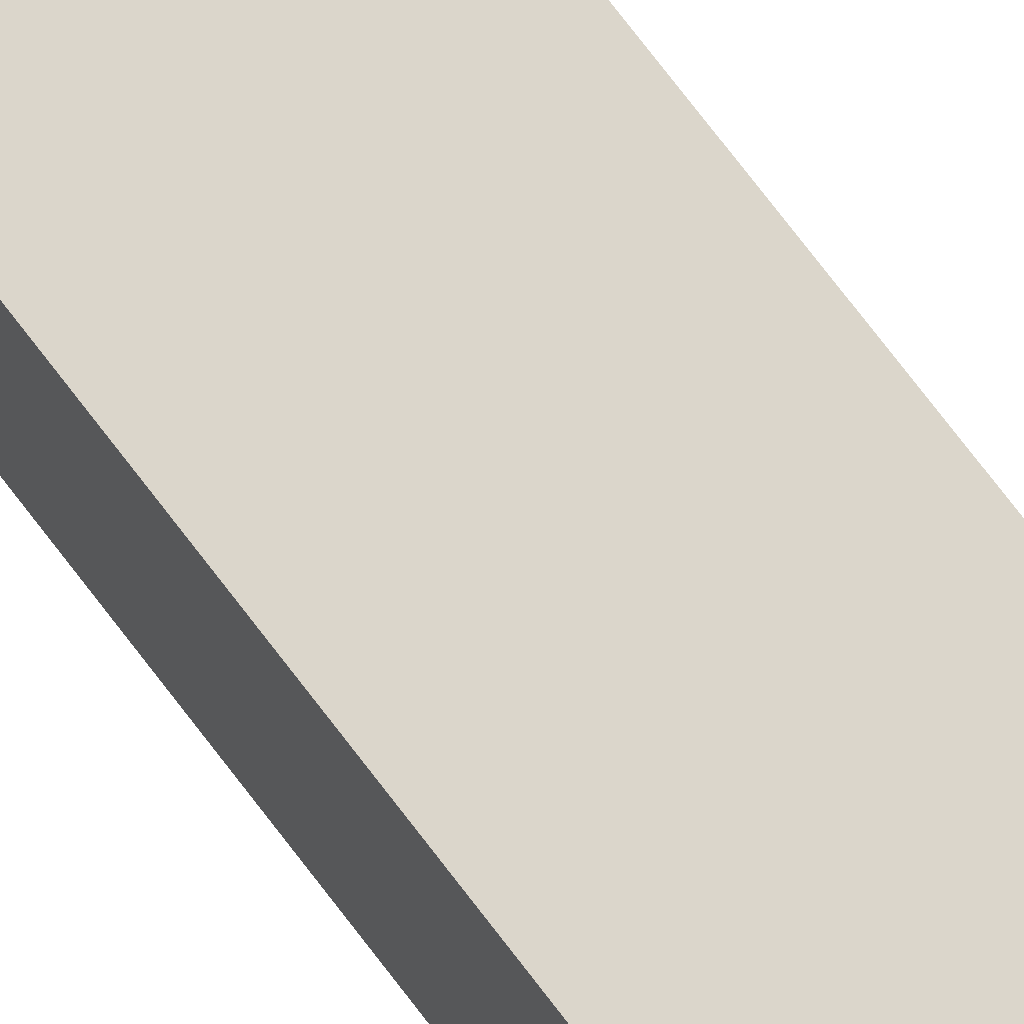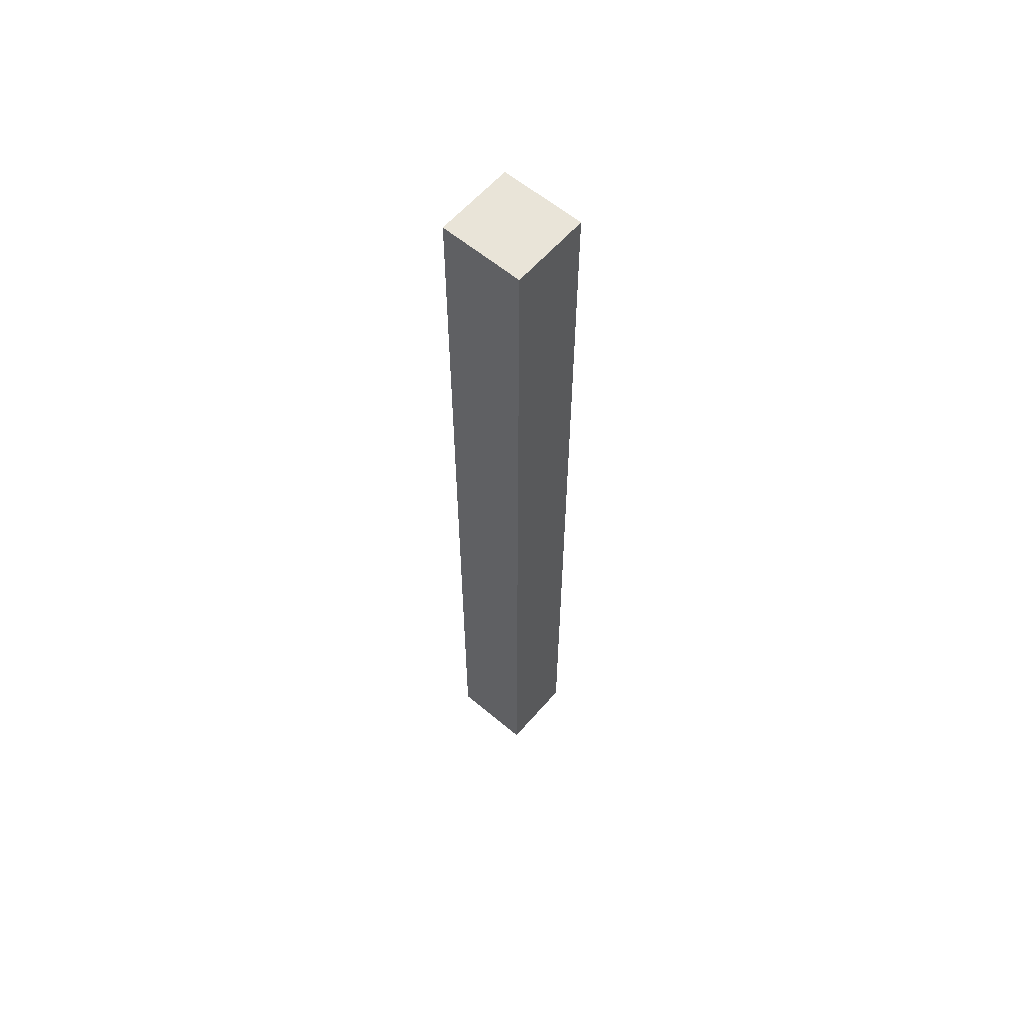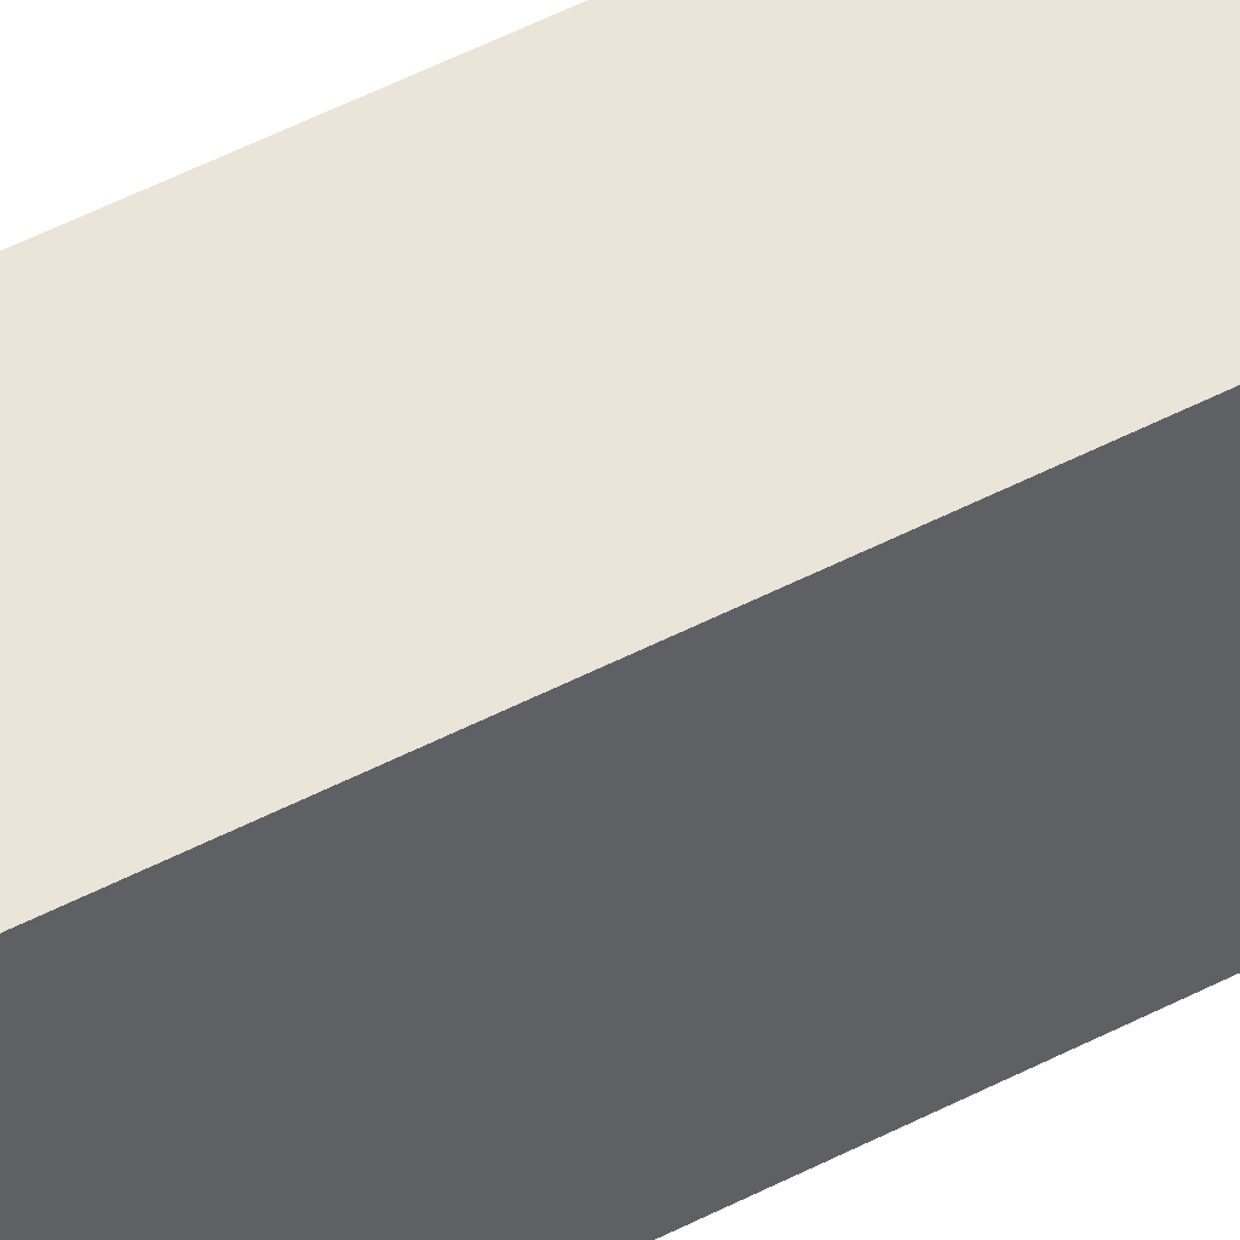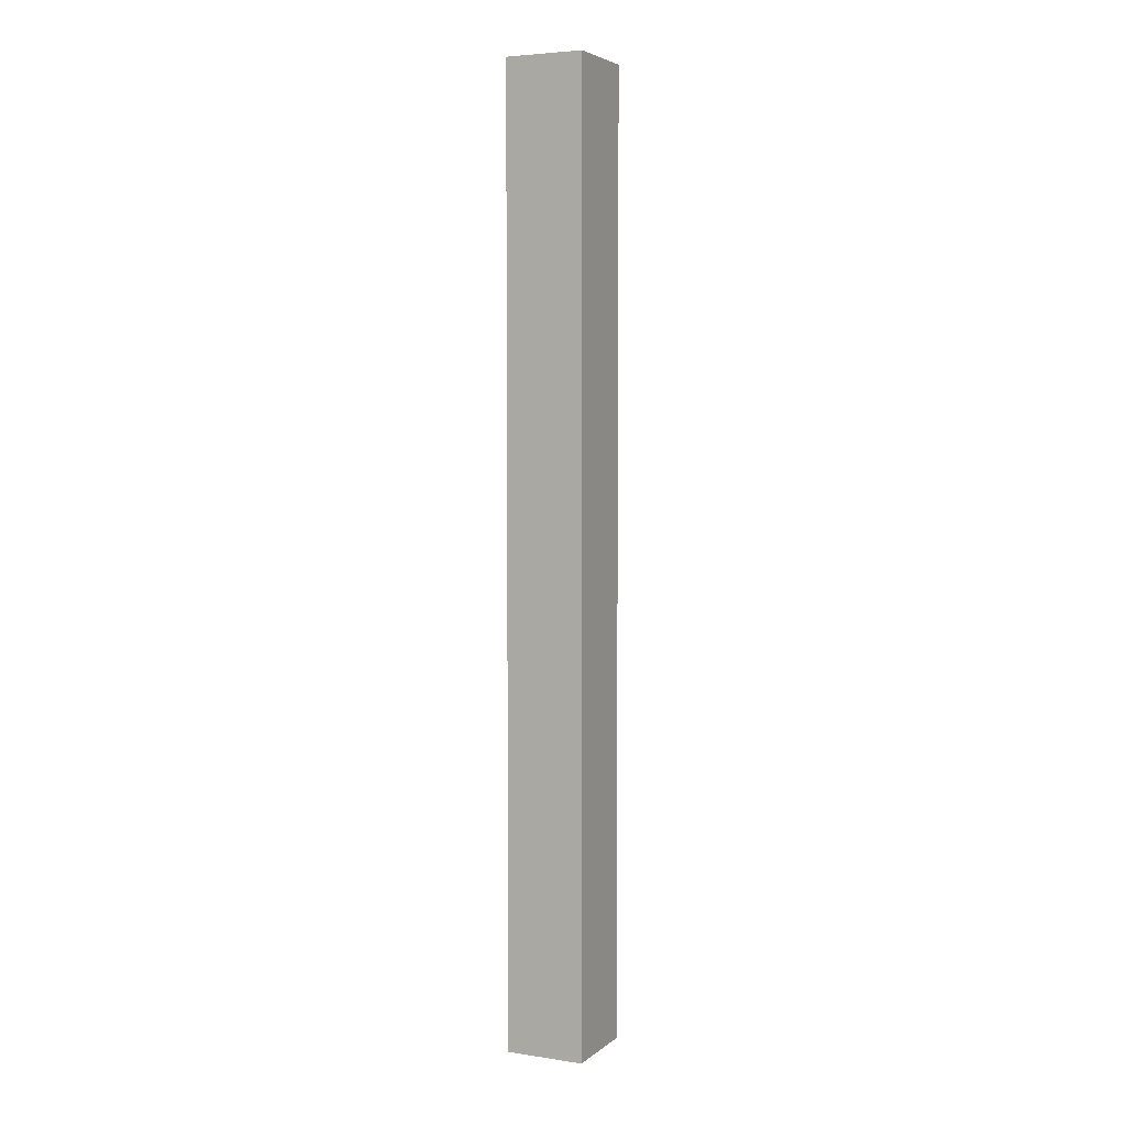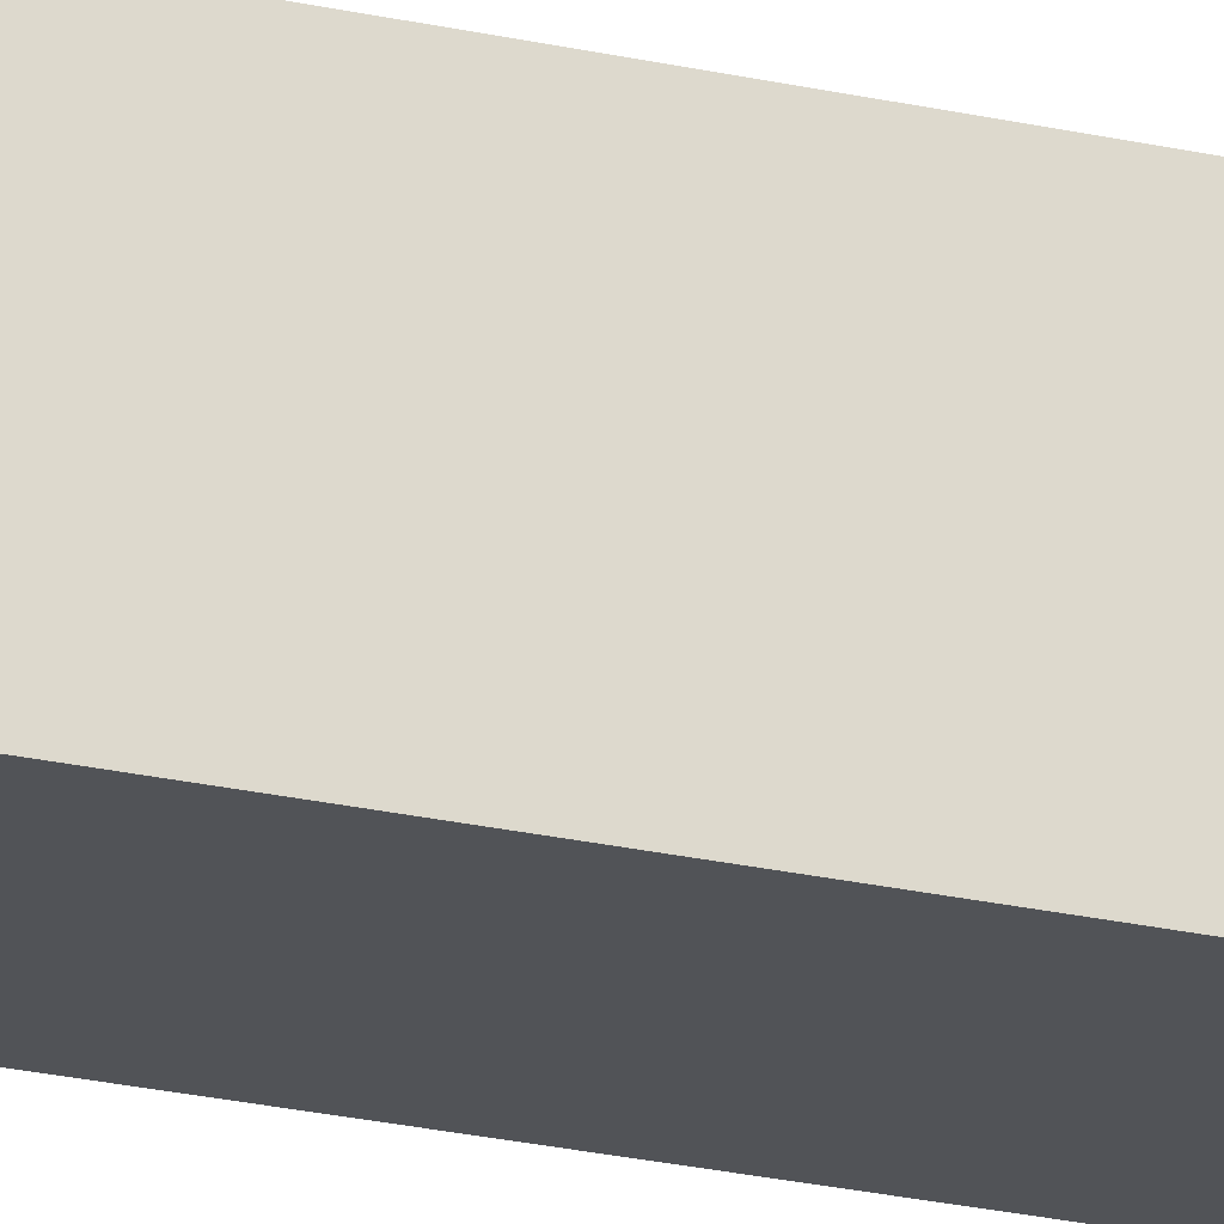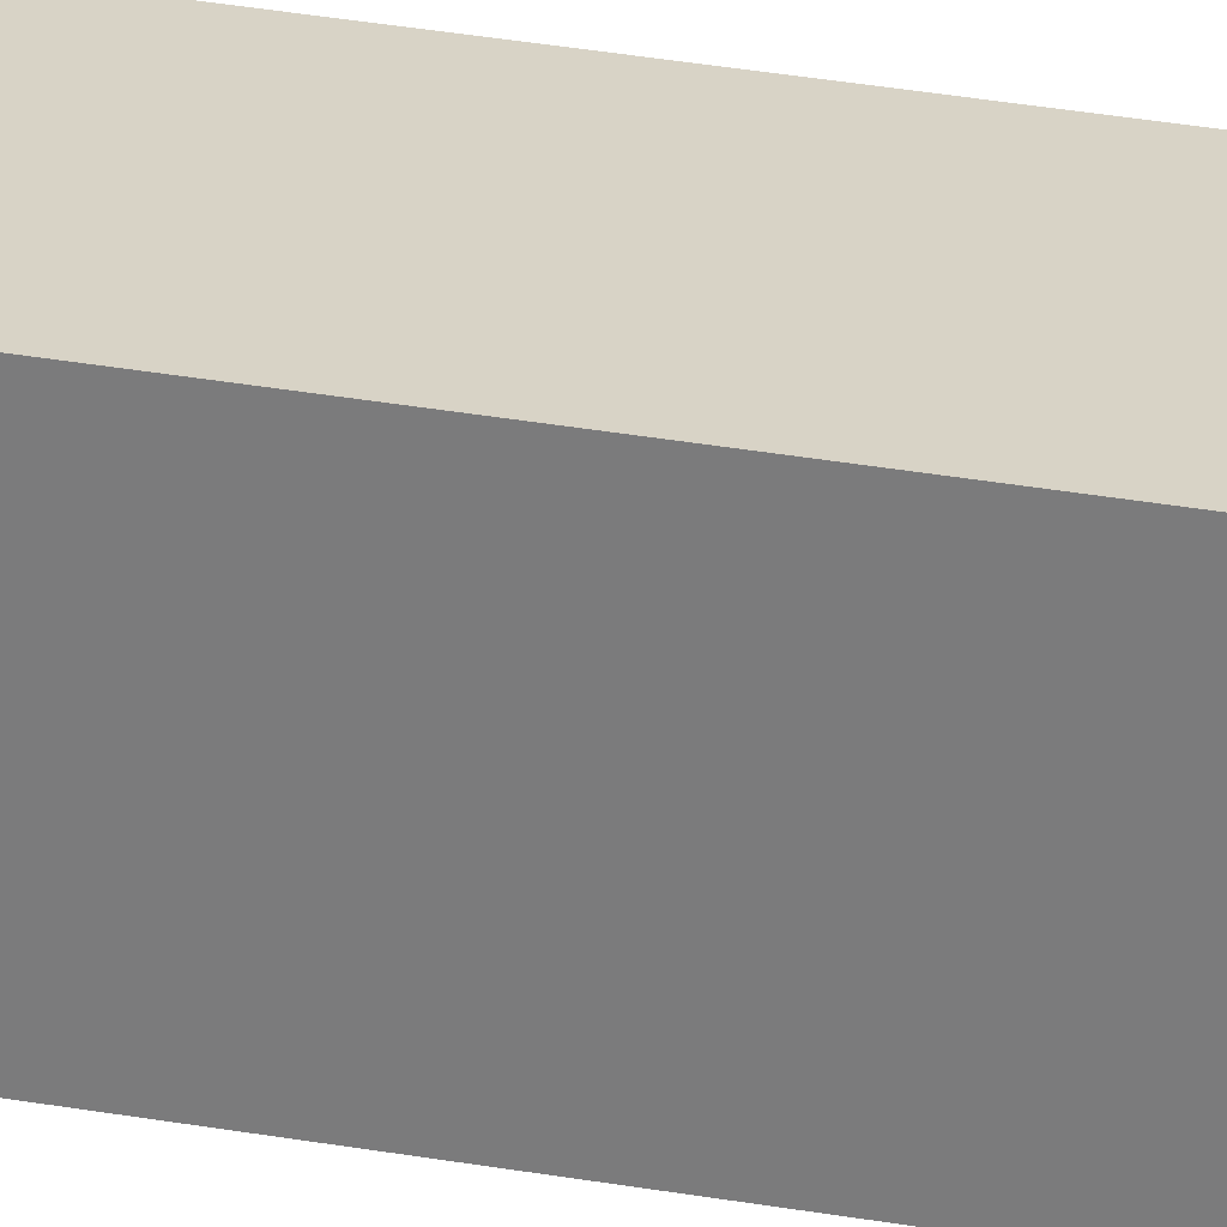
<metadata>
{"format":"obj","ext":"obj","renderer":"f3d","projection":"perspective","resolution":1024,"background":"white","views":[{"elev":73.5,"azim":142.8,"up":"+Y"},{"elev":60.2,"azim":130.7,"up":"+Z"},{"elev":45.4,"azim":-121.8,"up":"+Y"},{"elev":4.6,"azim":-154.6,"up":"+Z"},{"elev":-22.2,"azim":67.7,"up":"+Y"},{"elev":28.2,"azim":105.7,"up":"+Y"}]}
</metadata>
<code>
o 131197
v 2.884 4.988 8.271
v 2.884 4.988 10.7
v 2.884 5.2 10.7
v 2.884 5.2 8.271
v 3.084 4.988 8.271
v 3.084 5.2 8.271
v 3.084 5.2 10.7
v 3.084 4.988 10.7
f 4 1 2
f 2 3 4
f 7 8 5
f 5 6 7
f 2 1 5
f 5 8 2
f 4 3 6
f 7 6 3
f 2 8 7
f 7 3 2
f 5 1 4
f 4 6 5

</code>
